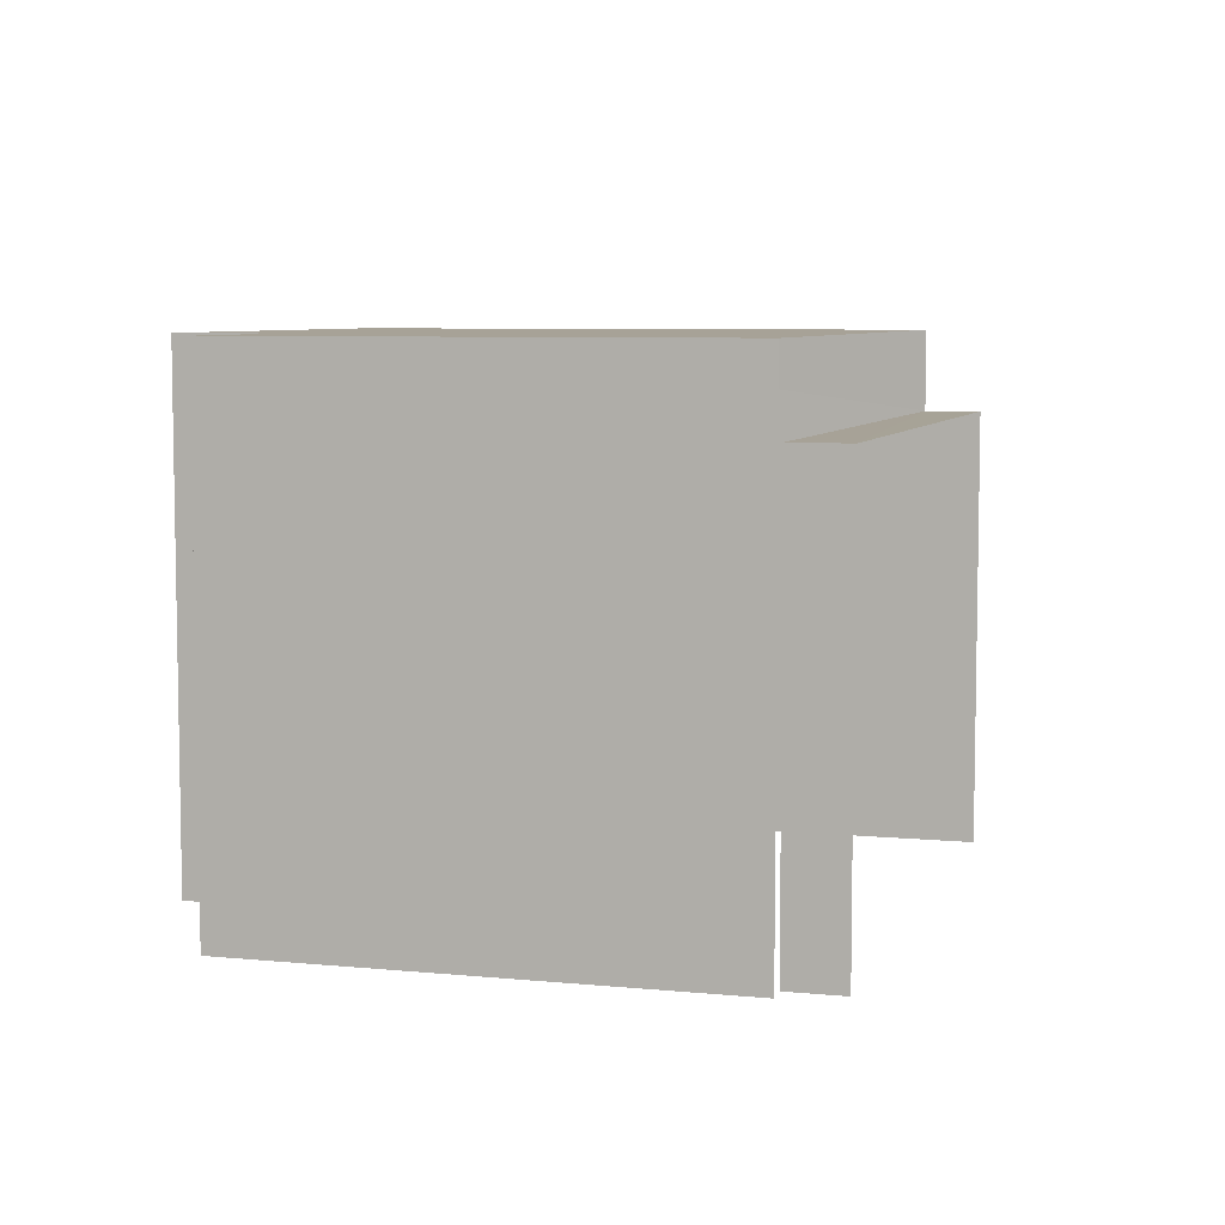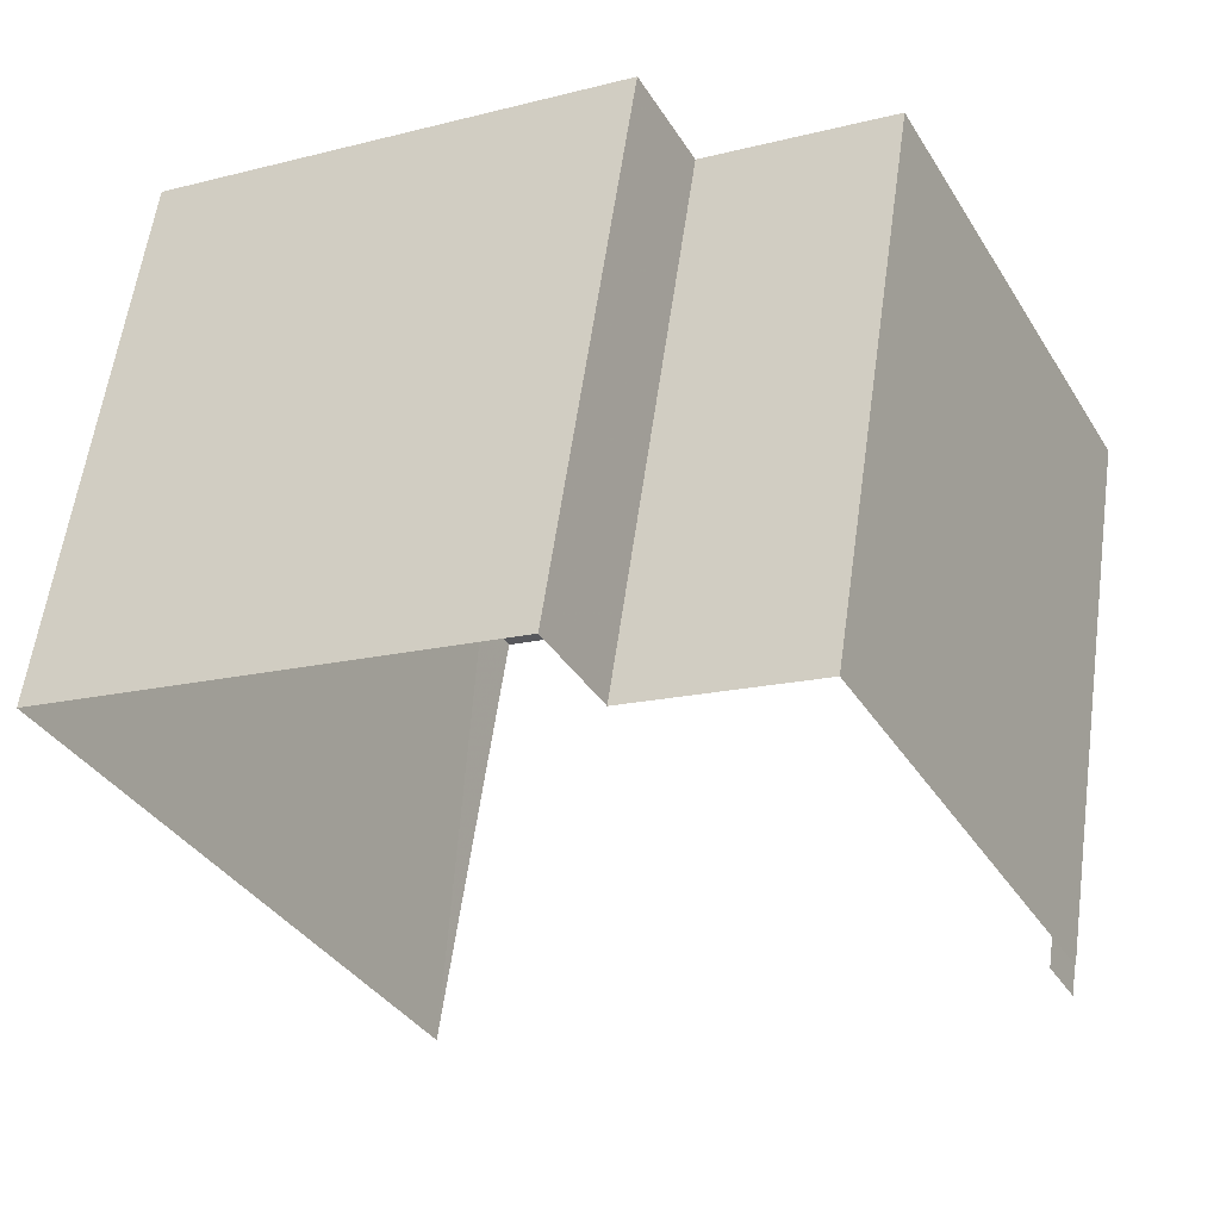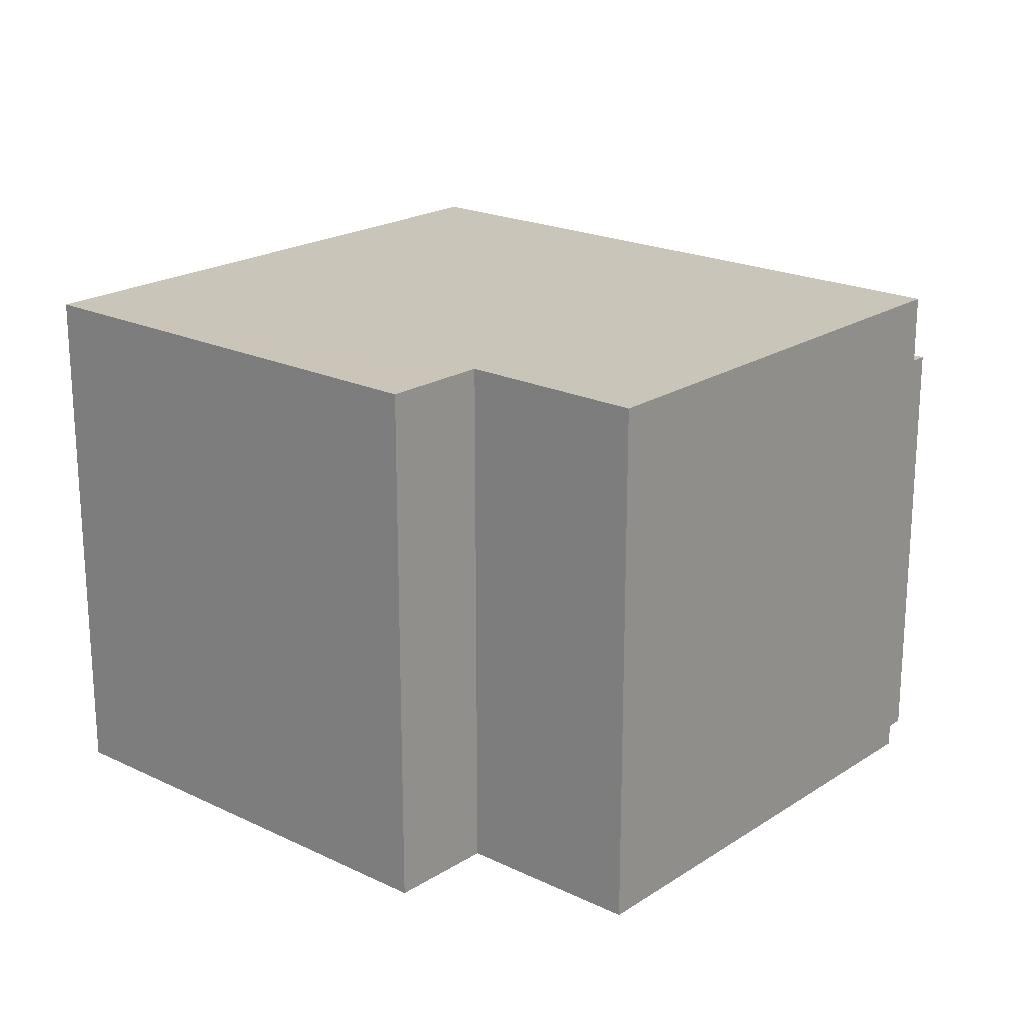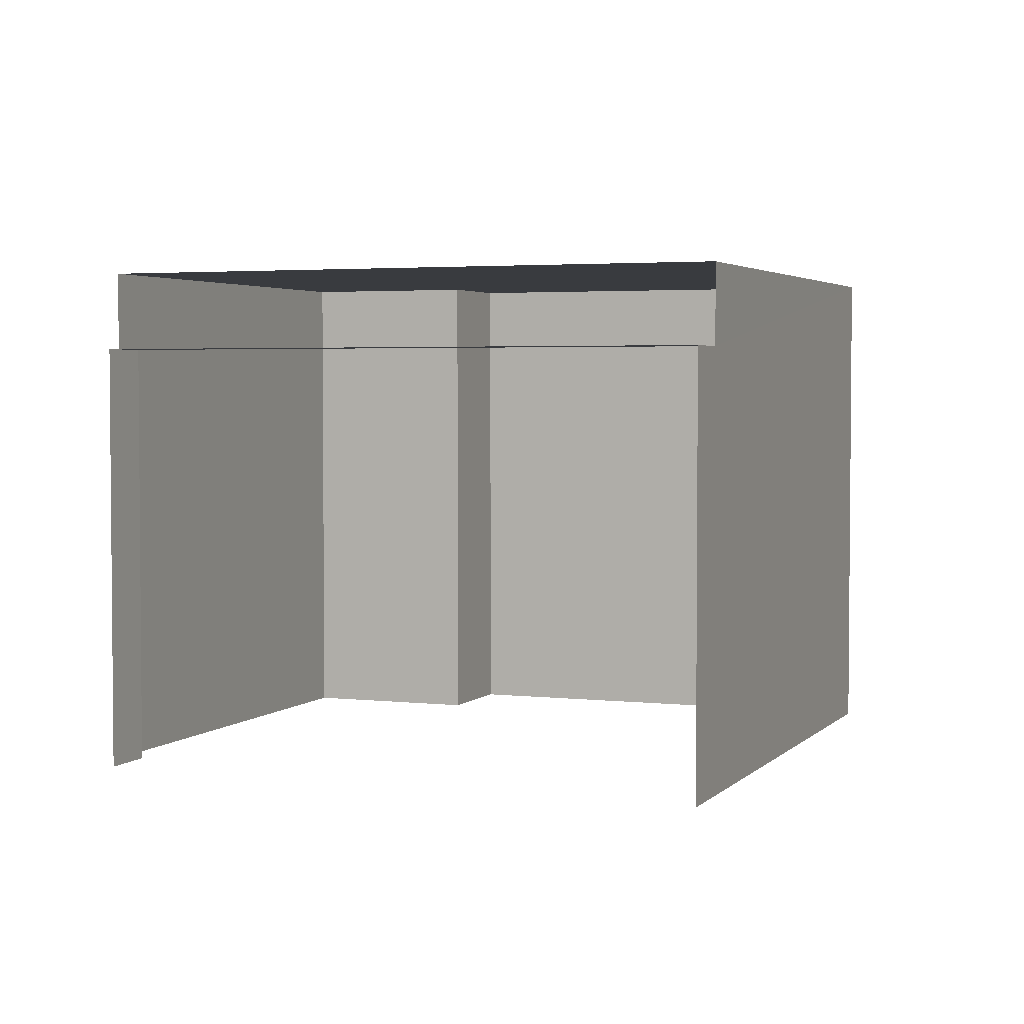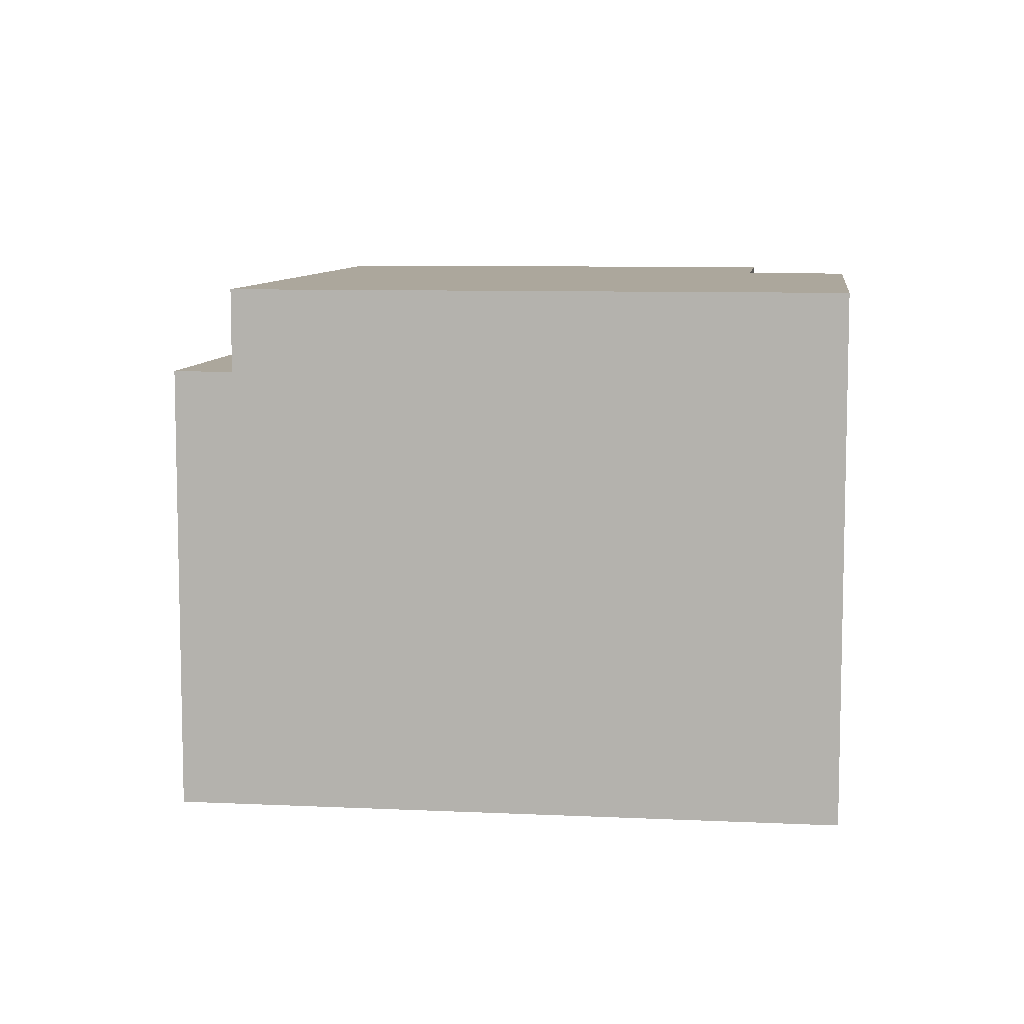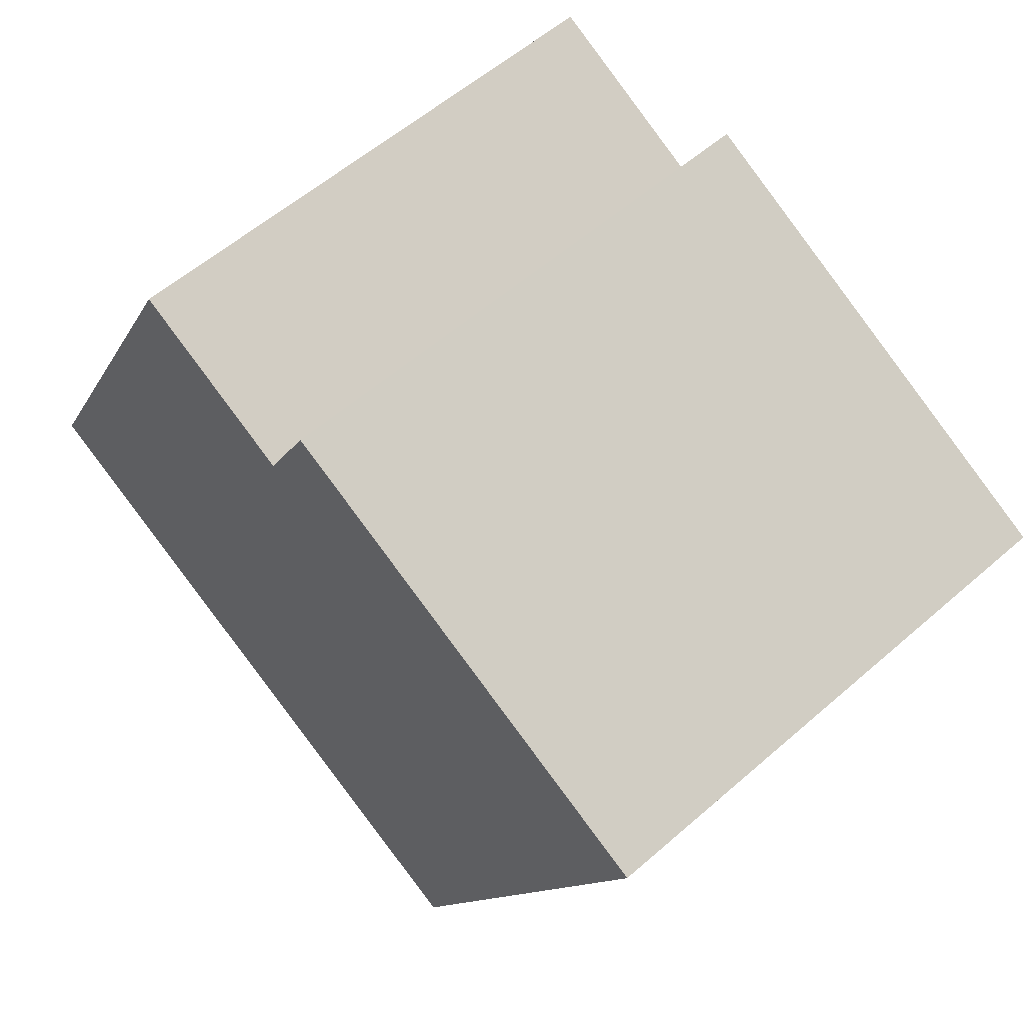
<metadata>
{"format":"obj","ext":"obj","renderer":"f3d","projection":"perspective","resolution":1024,"background":"white","views":[{"elev":6.6,"azim":-101.1,"up":"+Z"},{"elev":59.5,"azim":-172.0,"up":"+Y"},{"elev":20.6,"azim":-166.6,"up":"+Z"},{"elev":3.2,"azim":-6.3,"up":"+Z"},{"elev":8.3,"azim":70.0,"up":"+Z"},{"elev":57.0,"azim":47.7,"up":"+Y"}]}
</metadata>
<code>
v -2.238e+05 -1.268e+05 18.96
v -2.238e+05 -1.268e+05 18.96
v -2.238e+05 -1.268e+05 18.96
v -2.238e+05 -1.268e+05 18.96
v -2.238e+05 -1.268e+05 18.96
v -2.238e+05 -1.268e+05 18.96
v -2.238e+05 -1.268e+05 18.96
v -2.238e+05 -1.268e+05 18.96
v -2.238e+05 -1.268e+05 24.59
v -2.238e+05 -1.268e+05 24.59
v -2.238e+05 -1.268e+05 24.59
v -2.238e+05 -1.268e+05 24.59
v -2.238e+05 -1.268e+05 25.64
v -2.238e+05 -1.268e+05 25.64
v -2.238e+05 -1.268e+05 25.64
v -2.238e+05 -1.268e+05 25.64
v -2.238e+05 -1.268e+05 25.64
v -2.238e+05 -1.268e+05 25.64
f 1 2 3
f 3 4 5
f 1 6 2
f 7 8 5
f 8 1 5
f 5 1 3
f 11 4 3
f 11 10 4
f 7 12 14
f 14 12 16
f 7 5 12
f 16 12 9
f 9 10 11
f 9 12 10
f 13 14 15
f 14 16 15
f 15 17 18
f 15 16 17
f 12 4 10
f 12 5 4
f 15 6 1
f 15 18 6
f 15 1 8
f 13 15 8
f 17 2 6
f 18 17 6
f 14 8 7
f 14 13 8
f 17 9 2
f 2 9 3
f 17 16 9
f 3 9 11

</code>
